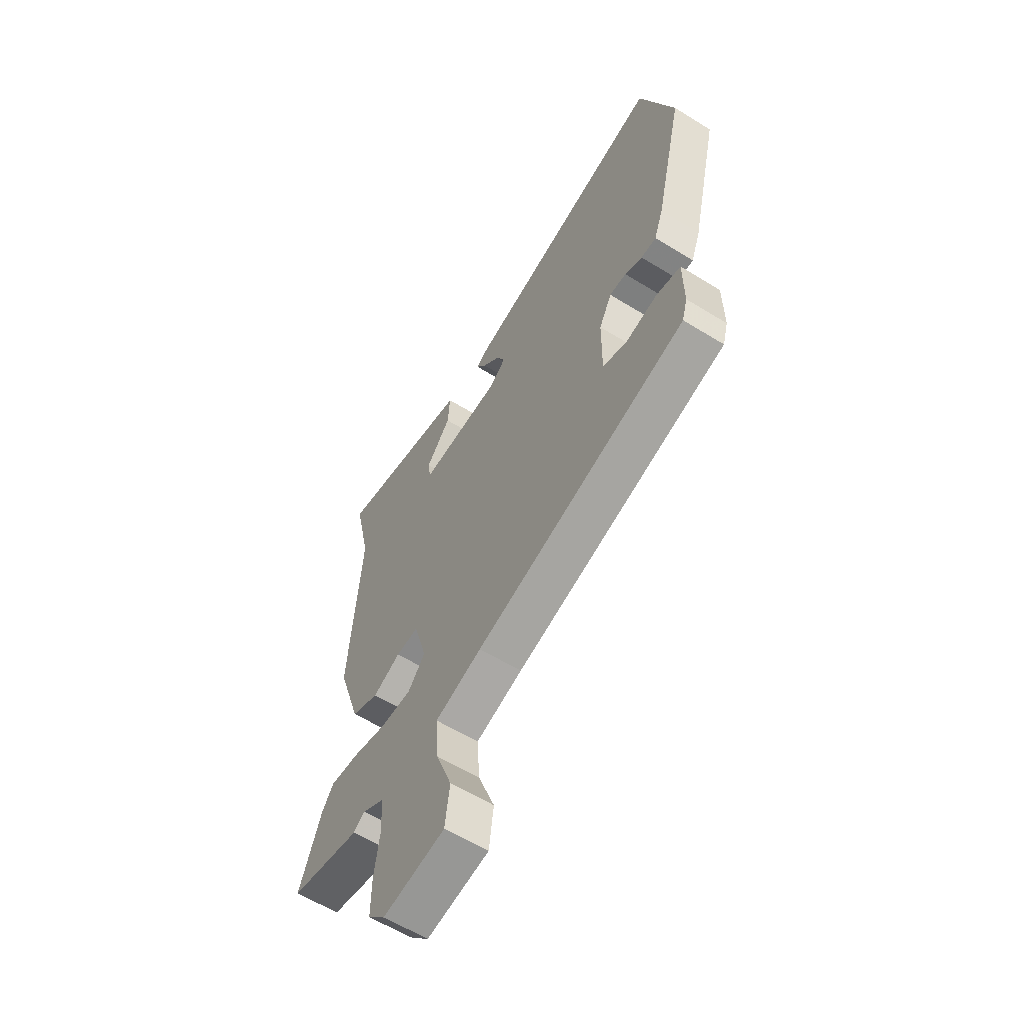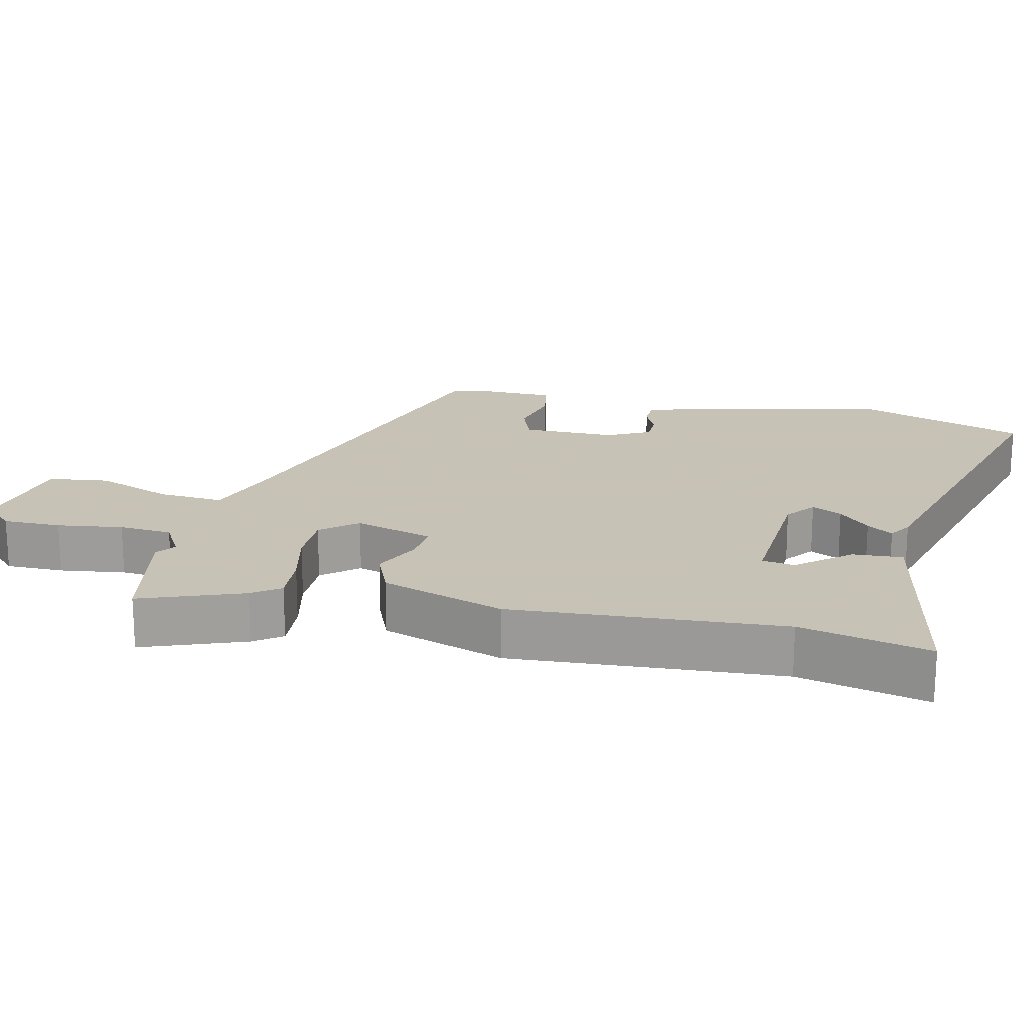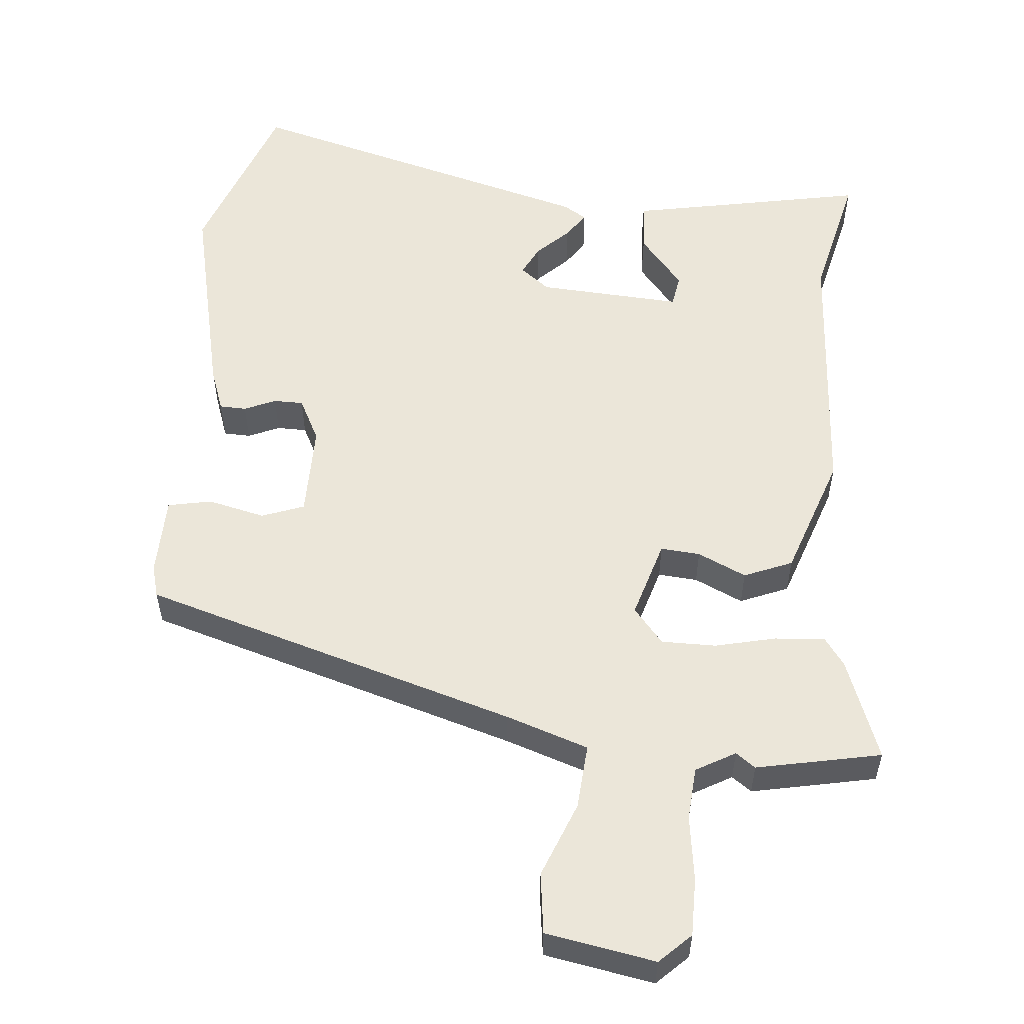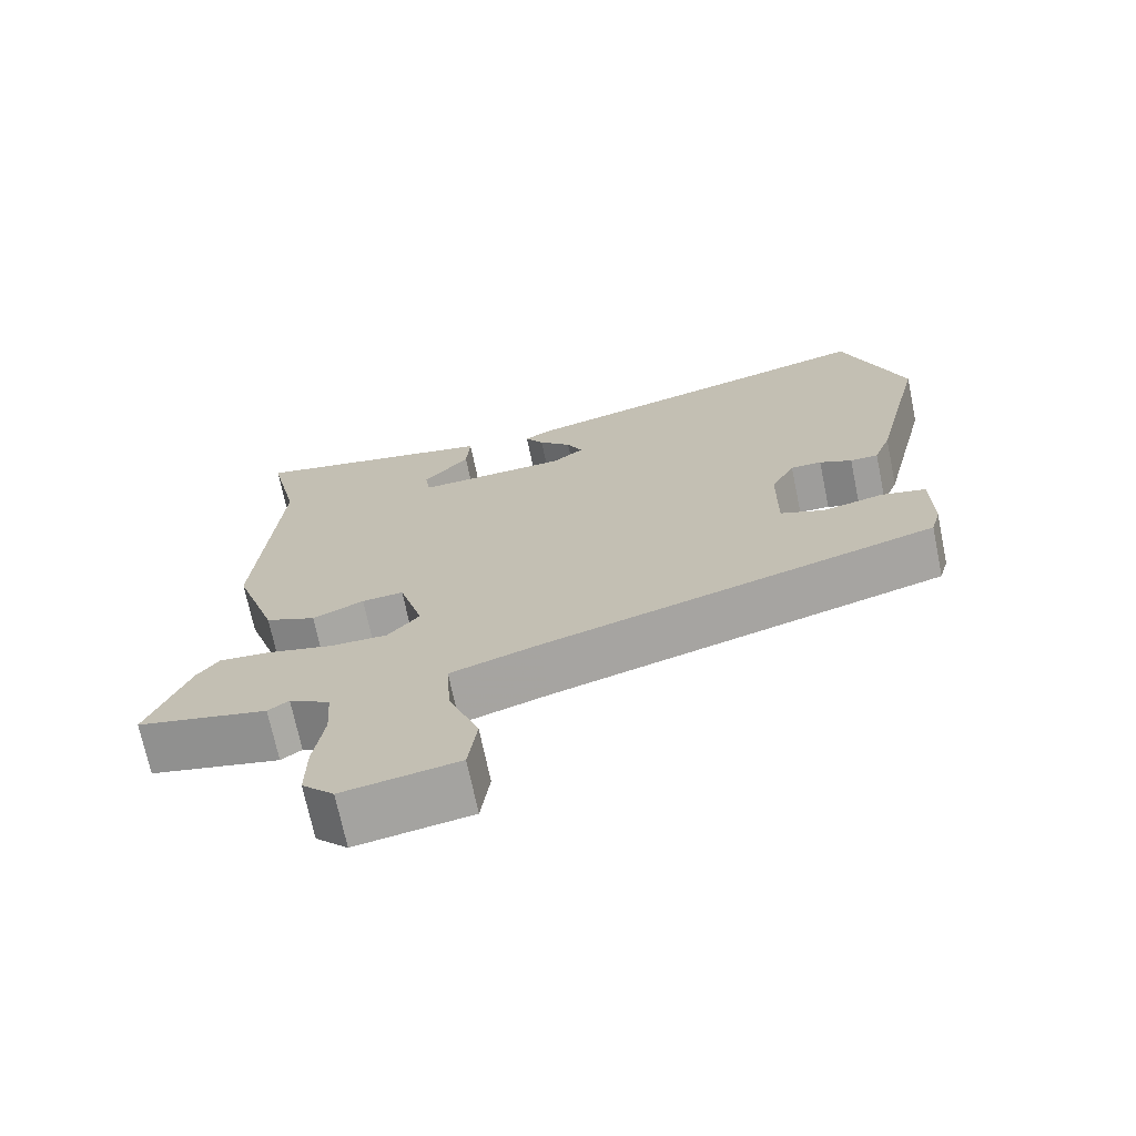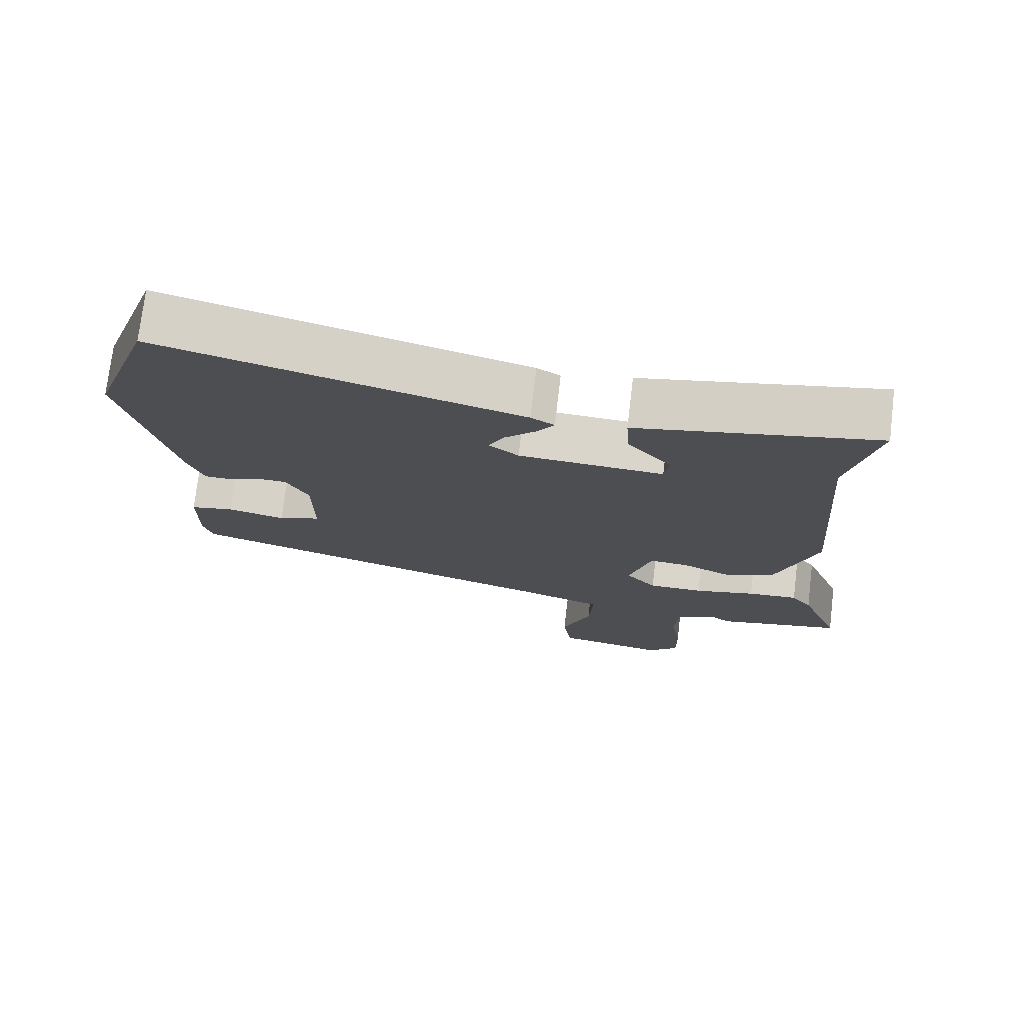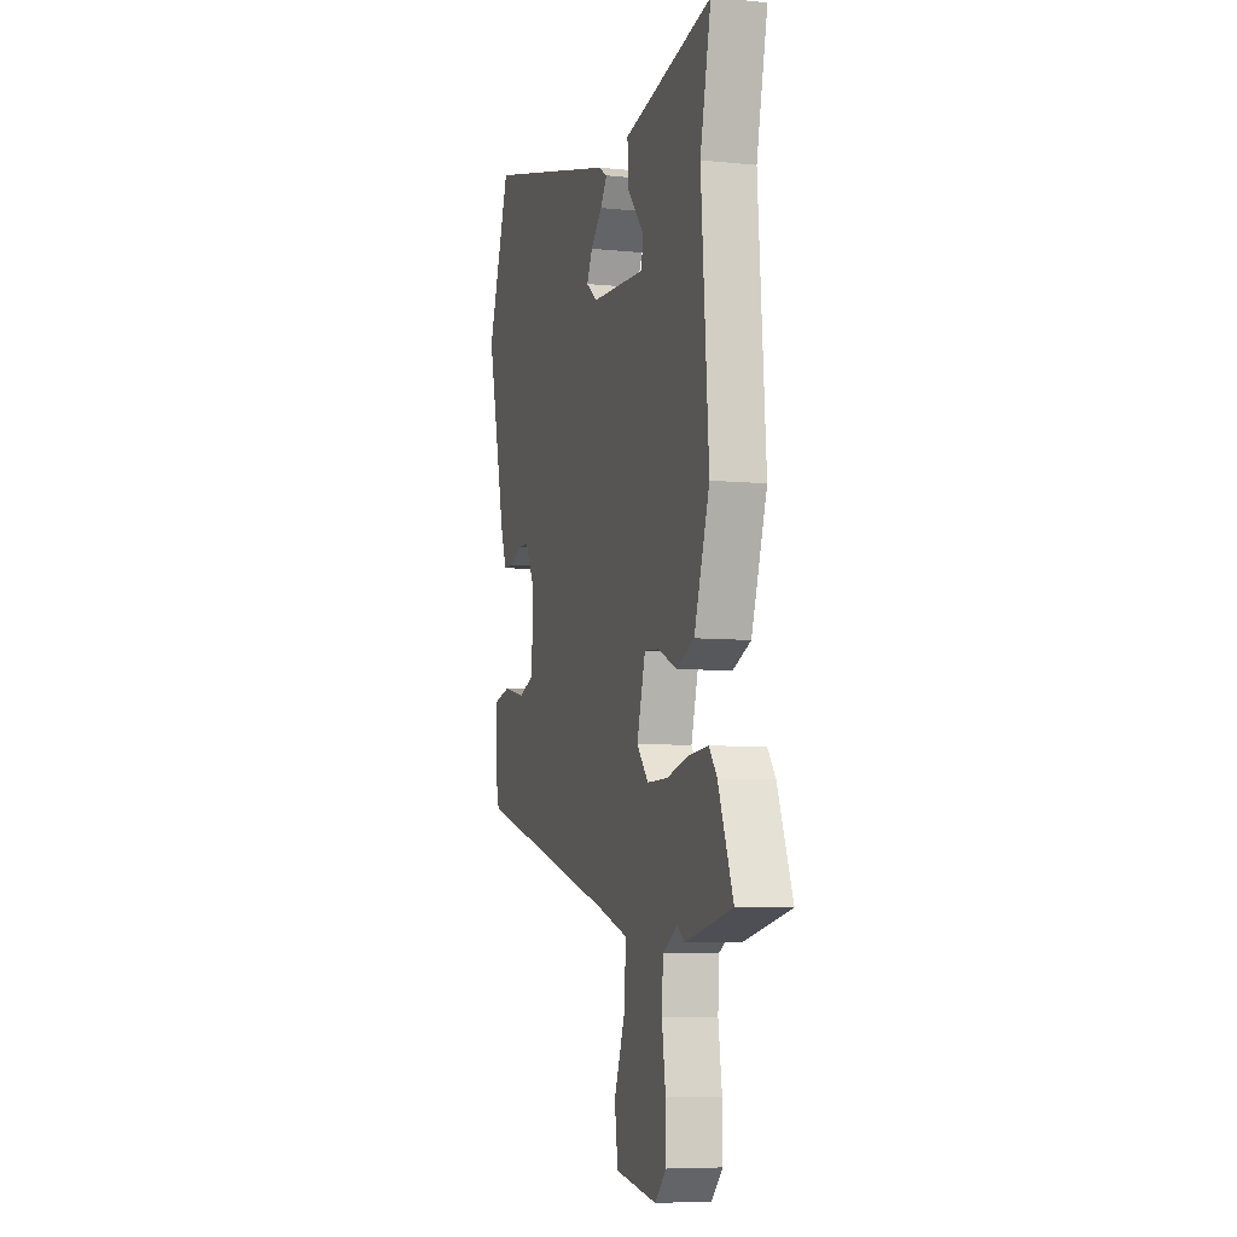
<metadata>
{"format":"obj","ext":"obj","renderer":"f3d","projection":"perspective","resolution":1024,"background":"white","views":[{"elev":-59.6,"azim":57.6,"up":"+Z"},{"elev":19.1,"azim":-76.4,"up":"+Y"},{"elev":55.1,"azim":-174.2,"up":"+Y"},{"elev":-70.6,"azim":11.7,"up":"+Z"},{"elev":74.3,"azim":-173.2,"up":"+Z"},{"elev":-7.0,"azim":-106.6,"up":"+Z"}]}
</metadata>
<code>
v -0.407 0.07 -0.52
v -0.583 0.07 -0.482
v -0.527 0.07 -0.338
v -0.498 0.07 -0.299
v -0.427 0.07 -0.305
v -0.341 0.07 -0.326
v -0.264 0.07 -0.327
v -0.221 0.07 -0.277
v -0.253 0.07 -0.165
v -0.309 0.07 -0.169
v -0.378 0.07 -0.2
v -0.446 0.07 -0.171
v -0.504 0.07 0.004
v -0.475 0.07 0.389
v -0.516 0.07 0.573
v -0.361 0.07 0.541
v -0.18 0.07 0.504
v -0.185 0.07 0.433
v -0.247 0.07 0.36
v -0.24 0.07 0.314
v -0.036 0.07 0.324
v 0.006 0.07 0.356
v -0.015 0.07 0.399
v -0.059 0.07 0.443
v -0.084 0.07 0.48
v -0.051 0.07 0.5
v 0.454 0.07 0.631
v 0.538 0.07 0.39
v 0.468 0.07 0.094
v 0.445 0.07 0.032
v 0.407 0.07 0.031
v 0.363 0.07 0.051
v 0.321 0.07 0.051
v 0.289 0.07 -0.01
v 0.288 0.07 -0.143
v 0.348 0.07 -0.166
v 0.429 0.07 -0.148
v 0.491 0.07 -0.161
v 0.492 0.07 -0.275
v 0.479 0.07 -0.321
v -0.054 0.07 -0.474
v -0.171 0.07 -0.512
v -0.165 0.07 -0.605
v -0.124 0.07 -0.713
v -0.136 0.07 -0.799
v -0.291 0.07 -0.825
v -0.334 0.07 -0.782
v -0.333 0.07 -0.7
v -0.319 0.07 -0.607
v -0.324 0.07 -0.532
v -0.379 0.07 -0.5
v -0.407 0 -0.52
v -0.583 0 -0.482
v -0.527 0 -0.338
v -0.498 0 -0.299
v -0.427 0 -0.305
v -0.341 0 -0.326
v -0.264 0 -0.327
v -0.221 0 -0.277
v -0.253 0 -0.165
v -0.309 0 -0.169
v -0.378 0 -0.2
v -0.446 0 -0.171
v -0.504 0 0.004
v -0.475 0 0.389
v -0.516 0 0.573
v -0.361 0 0.541
v -0.18 0 0.504
v -0.185 0 0.433
v -0.247 0 0.36
v -0.24 0 0.314
v -0.036 0 0.324
v 0.006 0 0.356
v -0.015 0 0.399
v -0.059 0 0.443
v -0.084 0 0.48
v -0.051 0 0.5
v 0.454 0 0.631
v 0.538 0 0.39
v 0.468 0 0.094
v 0.445 0 0.032
v 0.407 0 0.031
v 0.363 0 0.051
v 0.321 0 0.051
v 0.289 0 -0.01
v 0.288 0 -0.143
v 0.348 0 -0.166
v 0.429 0 -0.148
v 0.491 0 -0.161
v 0.492 0 -0.275
v 0.479 0 -0.321
v -0.054 0 -0.474
v -0.171 0 -0.512
v -0.165 0 -0.605
v -0.124 0 -0.713
v -0.136 0 -0.799
v -0.291 0 -0.825
v -0.334 0 -0.782
v -0.333 0 -0.7
v -0.319 0 -0.607
v -0.324 0 -0.532
v -0.379 0 -0.5
f 47 48 49
f 46 47 49
f 45 46 49
f 44 45 49
f 43 44 49
f 42 43 49 50
f 41 42 50 51
f 40 41 51
f 39 40 51
f 38 39 51
f 37 38 51
f 36 37 51
f 30 31 32
f 29 30 32
f 28 29 32
f 27 28 32
f 26 27 32
f 25 26 32
f 24 25 32
f 23 24 32
f 22 23 32 33
f 21 22 33 34
f 16 17 18 19
f 16 19 20
f 15 16 20
f 14 15 20
f 13 14 20
f 12 13 20
f 11 12 20
f 10 11 20
f 20 21 34
f 10 20 34
f 9 10 34
f 4 5 6
f 3 4 6
f 2 3 6
f 1 2 6
f 51 1 6
f 51 6 7
f 51 7 8
f 36 51 8
f 35 36 8
f 8 9 34 35
f 100 99 98
f 100 98 97
f 100 97 96
f 100 96 95
f 100 95 94
f 101 100 94 93
f 102 101 93 92
f 102 92 91
f 102 91 90
f 102 90 89
f 102 89 88
f 102 88 87
f 83 82 81
f 83 81 80
f 83 80 79
f 83 79 78
f 83 78 77
f 83 77 76
f 83 76 75
f 83 75 74
f 84 83 74 73
f 85 84 73 72
f 70 69 68 67
f 71 70 67
f 71 67 66
f 71 66 65
f 71 65 64
f 71 64 63
f 71 63 62
f 71 62 61
f 85 72 71
f 85 71 61
f 85 61 60
f 57 56 55
f 57 55 54
f 57 54 53
f 57 53 52
f 57 52 102
f 58 57 102
f 59 58 102
f 59 102 87
f 59 87 86
f 86 85 60 59
f 1 52 53 2
f 2 53 54 3
f 3 54 55 4
f 4 55 56 5
f 5 56 57 6
f 6 57 58 7
f 7 58 59 8
f 8 59 60 9
f 9 60 61 10
f 10 61 62 11
f 11 62 63 12
f 12 63 64 13
f 13 64 65 14
f 14 65 66 15
f 15 66 67 16
f 16 67 68 17
f 17 68 69 18
f 18 69 70 19
f 19 70 71 20
f 20 71 72 21
f 21 72 73 22
f 22 73 74 23
f 23 74 75 24
f 24 75 76 25
f 25 76 77 26
f 26 77 78 27
f 27 78 79 28
f 28 79 80 29
f 29 80 81 30
f 30 81 82 31
f 31 82 83 32
f 32 83 84 33
f 33 84 85 34
f 34 85 86 35
f 35 86 87 36
f 36 87 88 37
f 37 88 89 38
f 38 89 90 39
f 39 90 91 40
f 40 91 92 41
f 41 92 93 42
f 42 93 94 43
f 43 94 95 44
f 44 95 96 45
f 45 96 97 46
f 46 97 98 47
f 47 98 99 48
f 48 99 100 49
f 49 100 101 50
f 50 101 102 51
f 51 102 52 1

</code>
